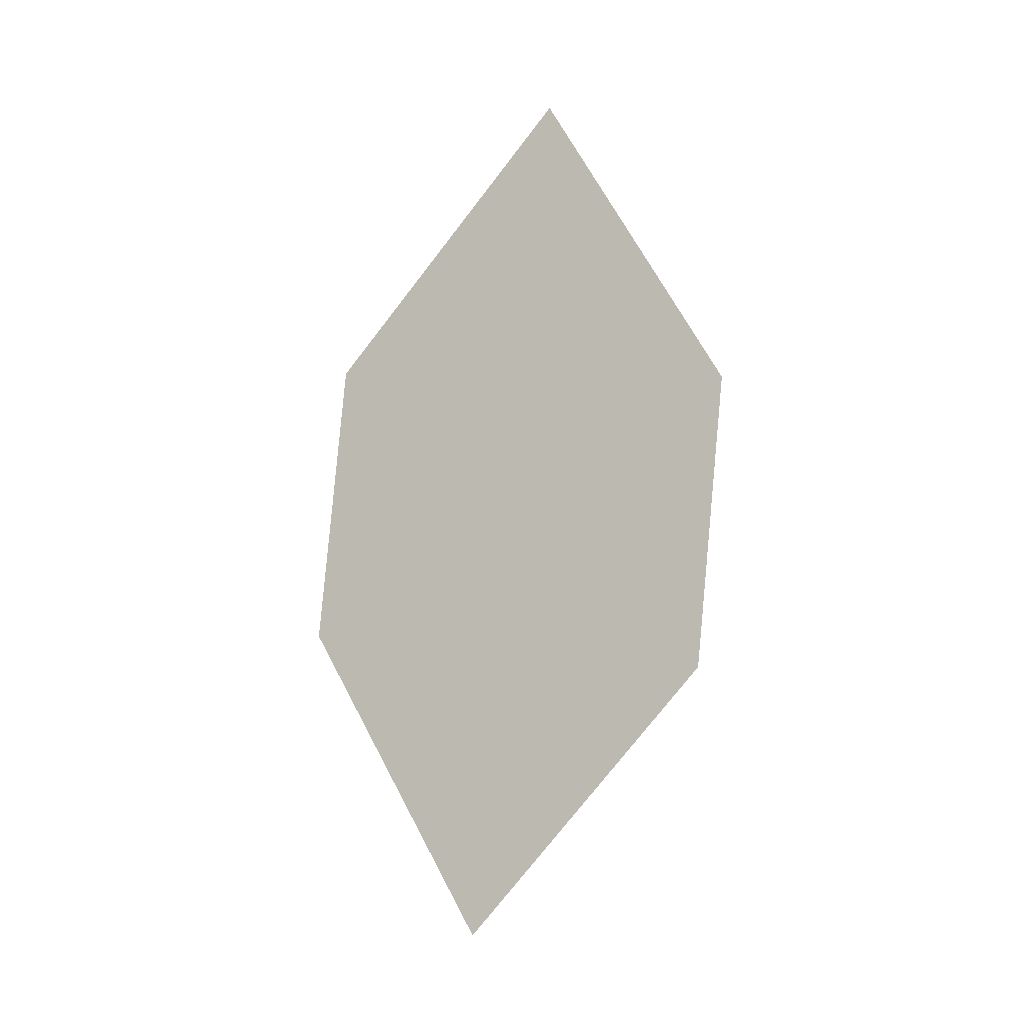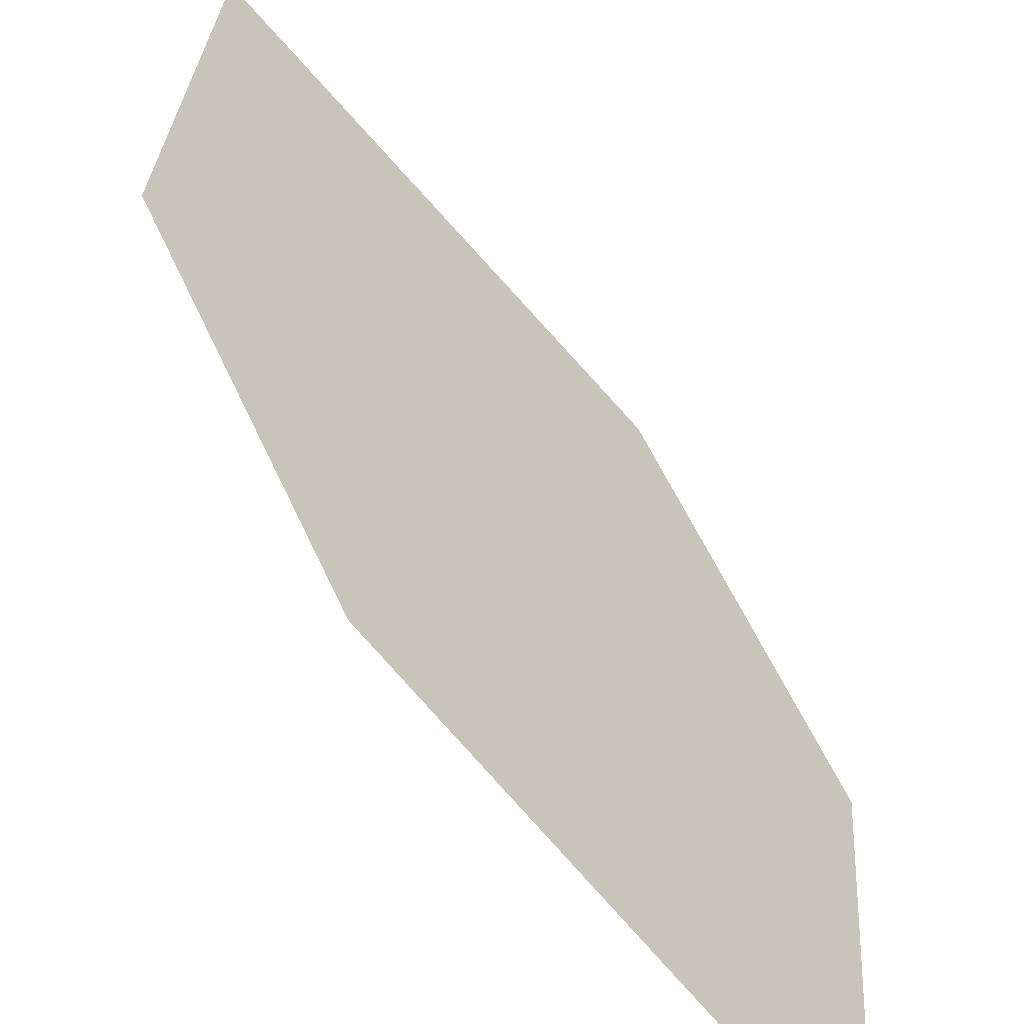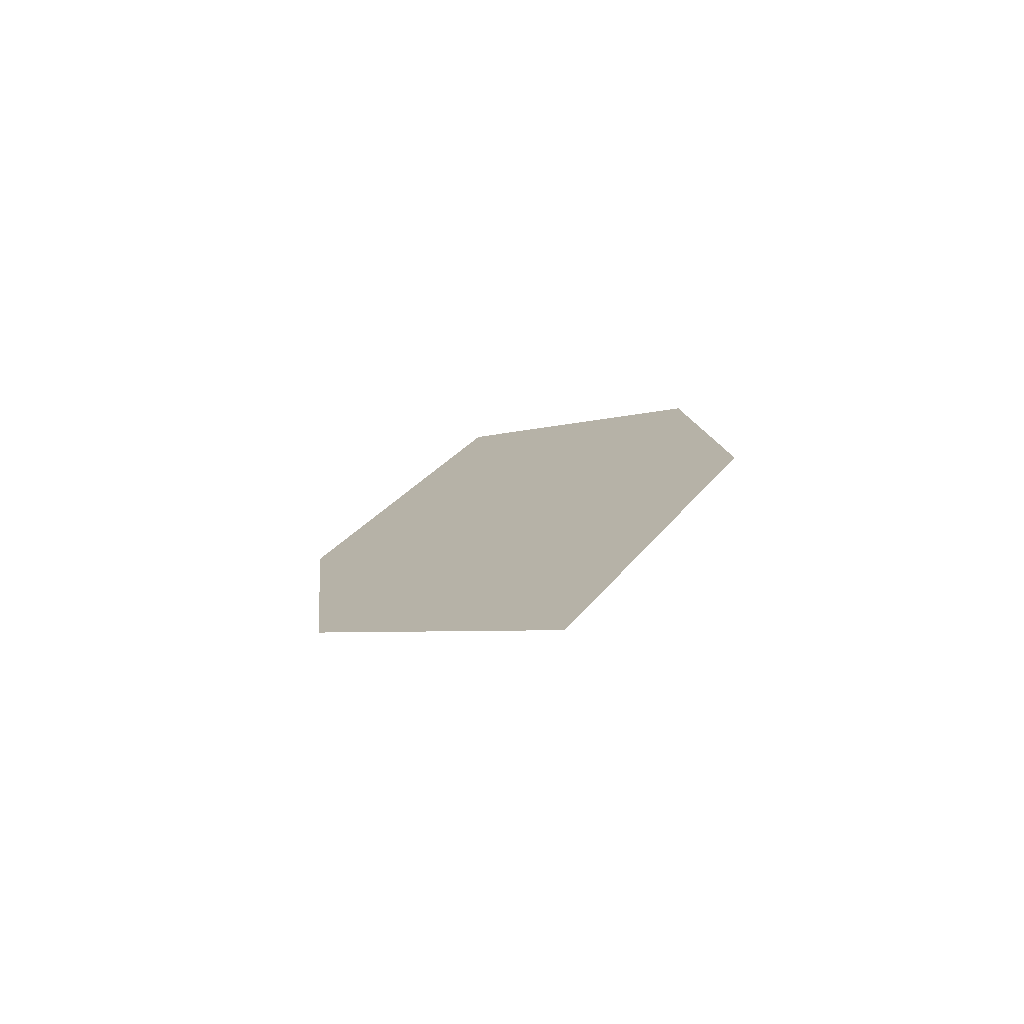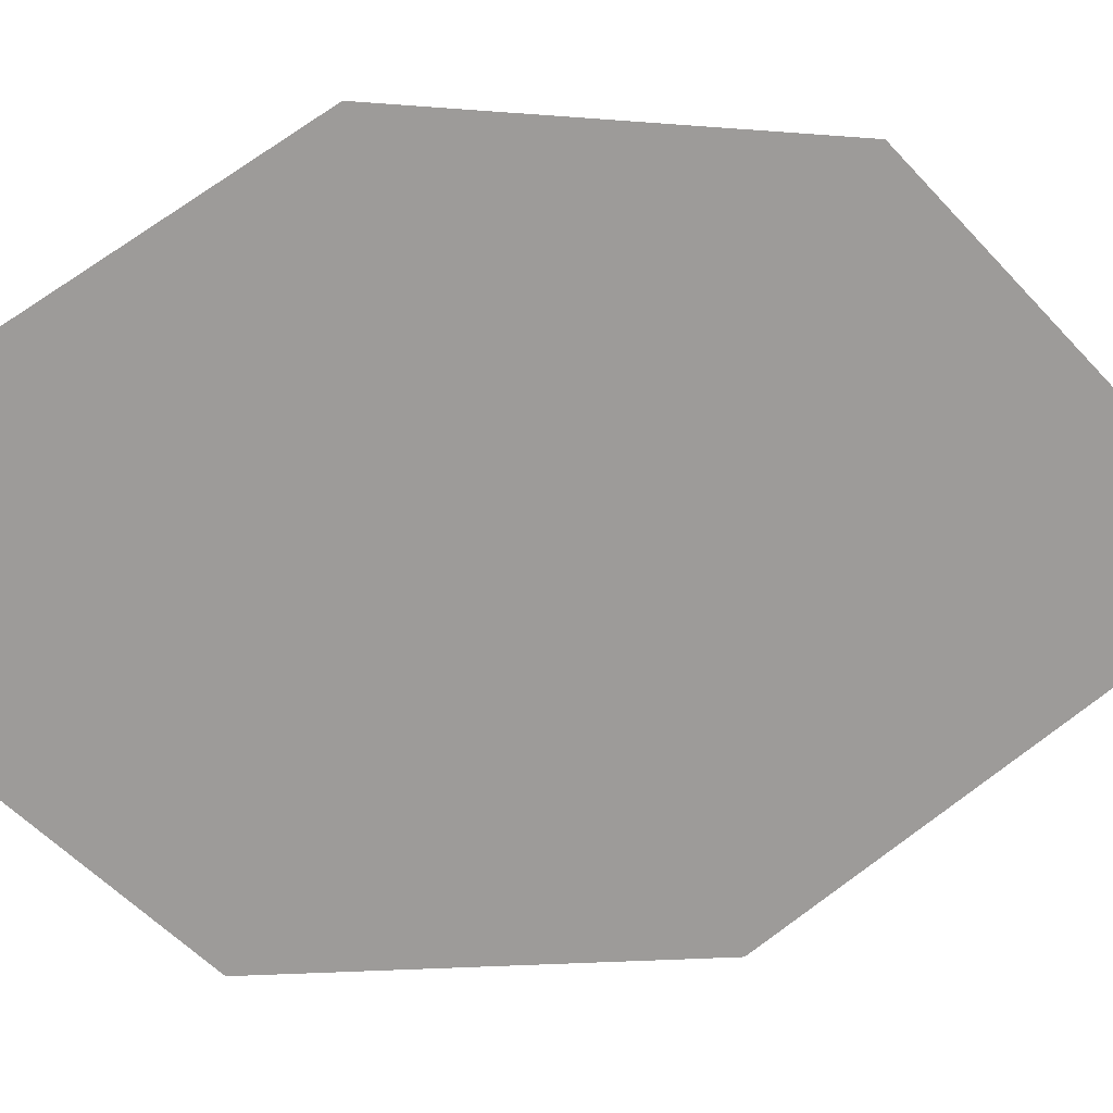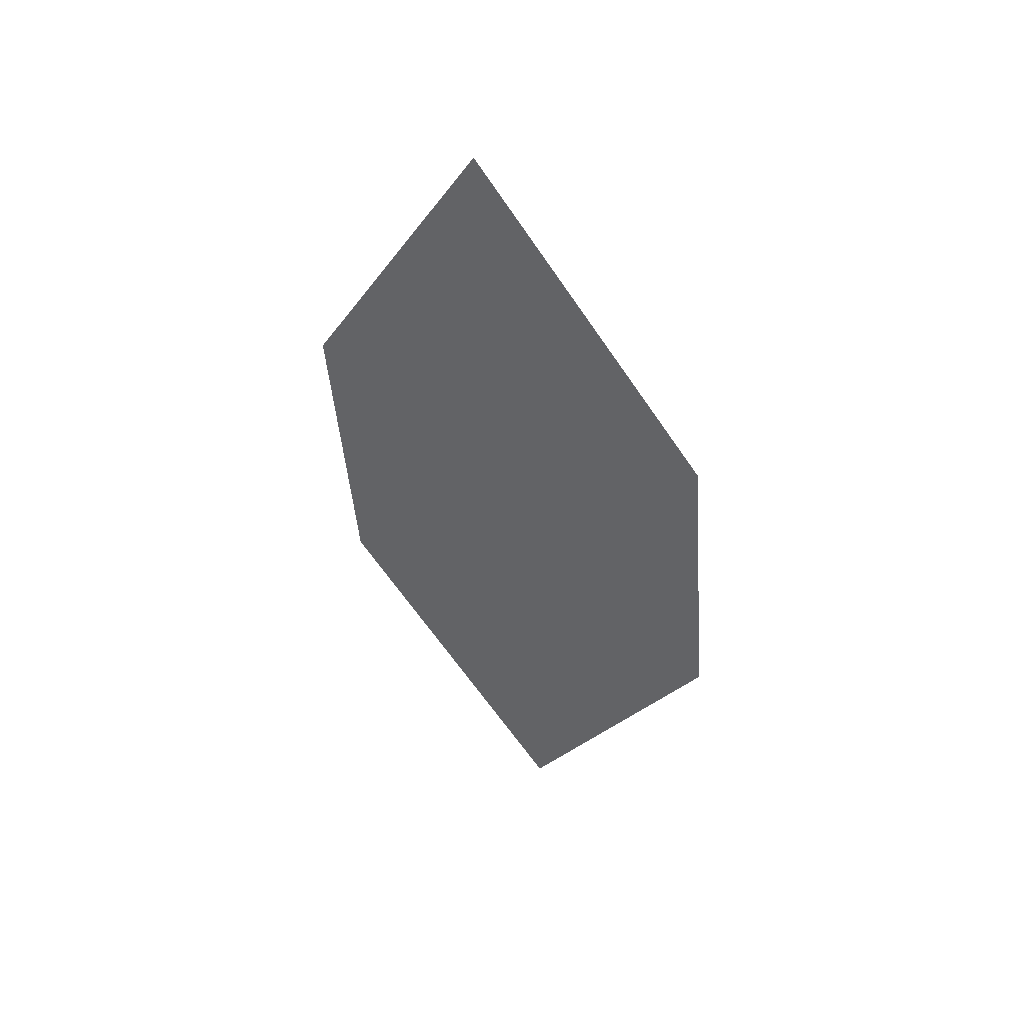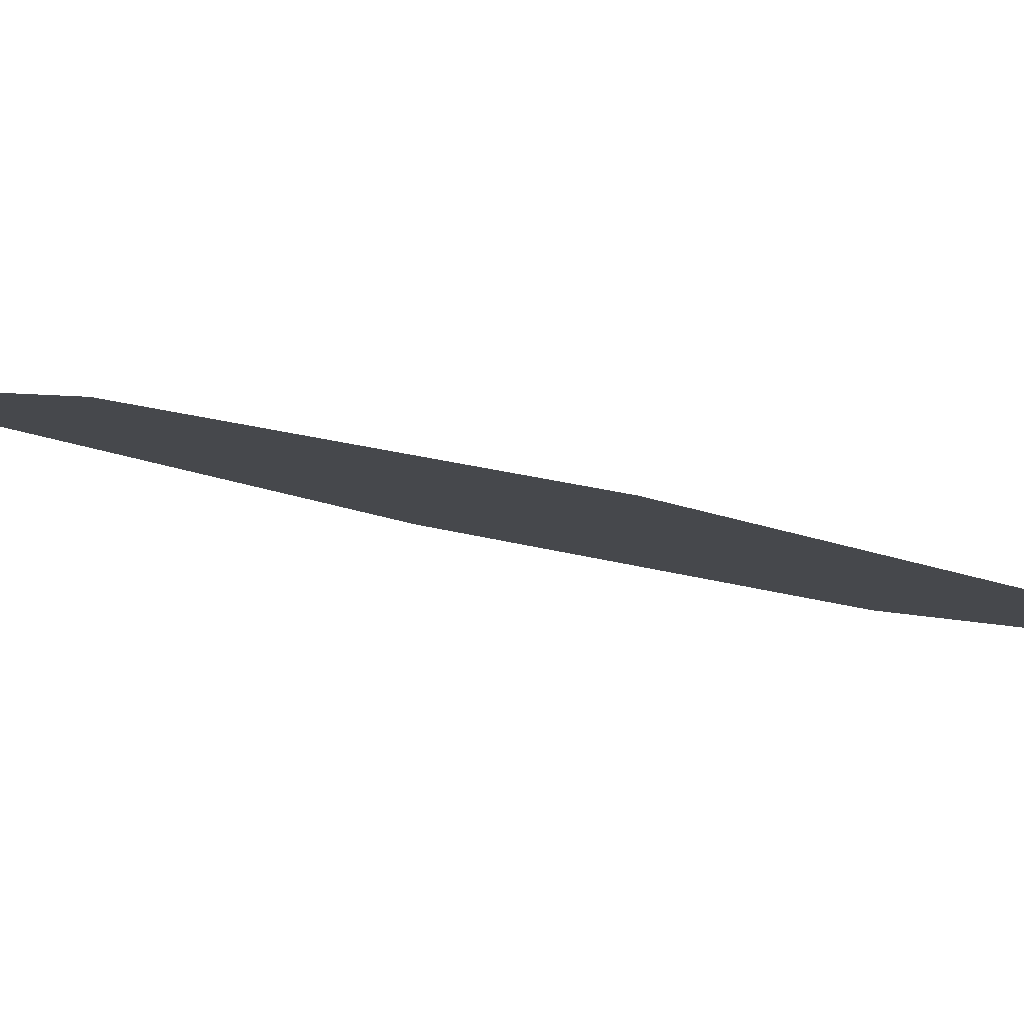
<metadata>
{"format":"obj","ext":"obj","renderer":"f3d","projection":"perspective","resolution":1024,"background":"white","views":[{"elev":-13.1,"azim":-27.8,"up":"+Y"},{"elev":61.9,"azim":155.5,"up":"+Z"},{"elev":-70.3,"azim":149.3,"up":"+Y"},{"elev":-22.0,"azim":63.8,"up":"+Z"},{"elev":52.1,"azim":158.7,"up":"+Y"},{"elev":47.4,"azim":110.7,"up":"+Z"}]}
</metadata>
<code>
o leaves.104
v -0.1499 -0.1154 1.079
v -0.1341 -0.1551 1.095
v -0.1524 -0.2235 1.062
v -0.1674 -0.1477 1.052
v -0.1682 -0.1837 1.046
v -0.135 -0.1912 1.089
f 1 2 6 3
f 1 3 5 4

</code>
